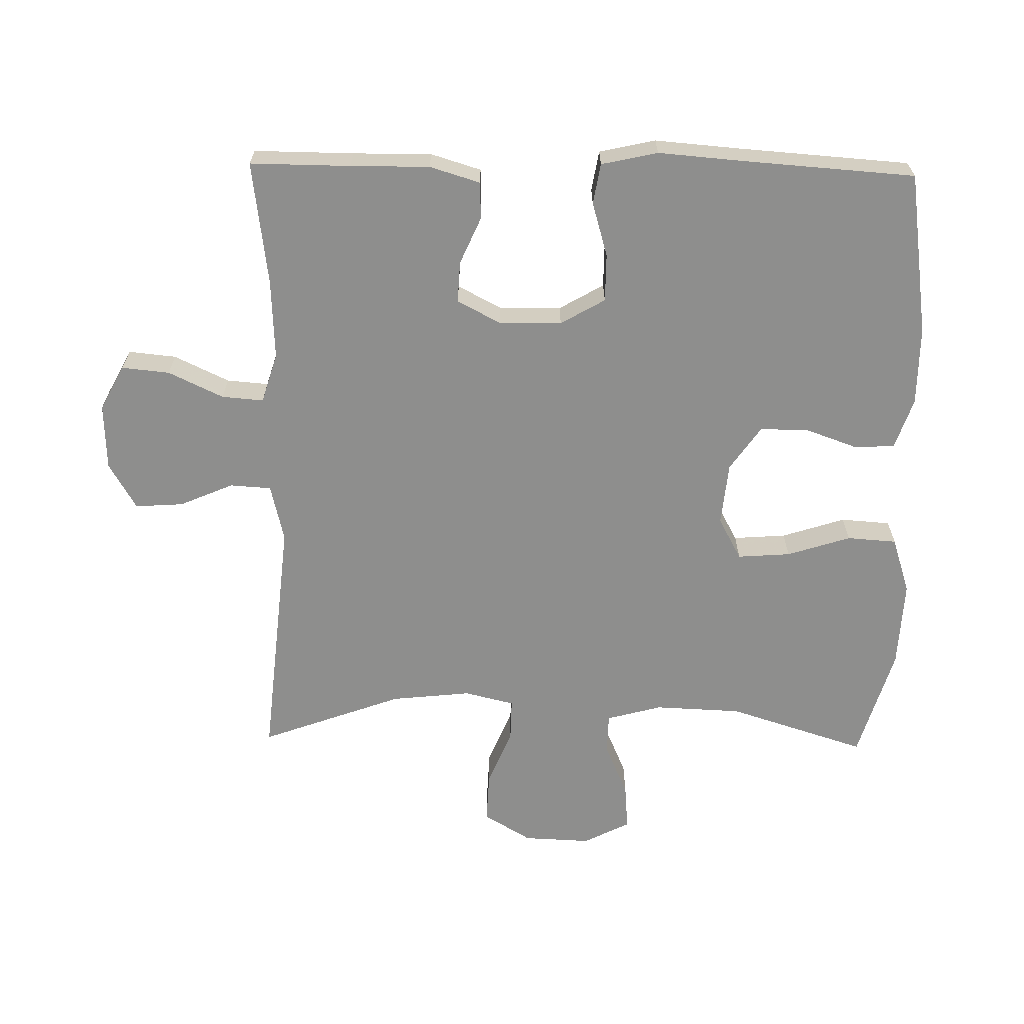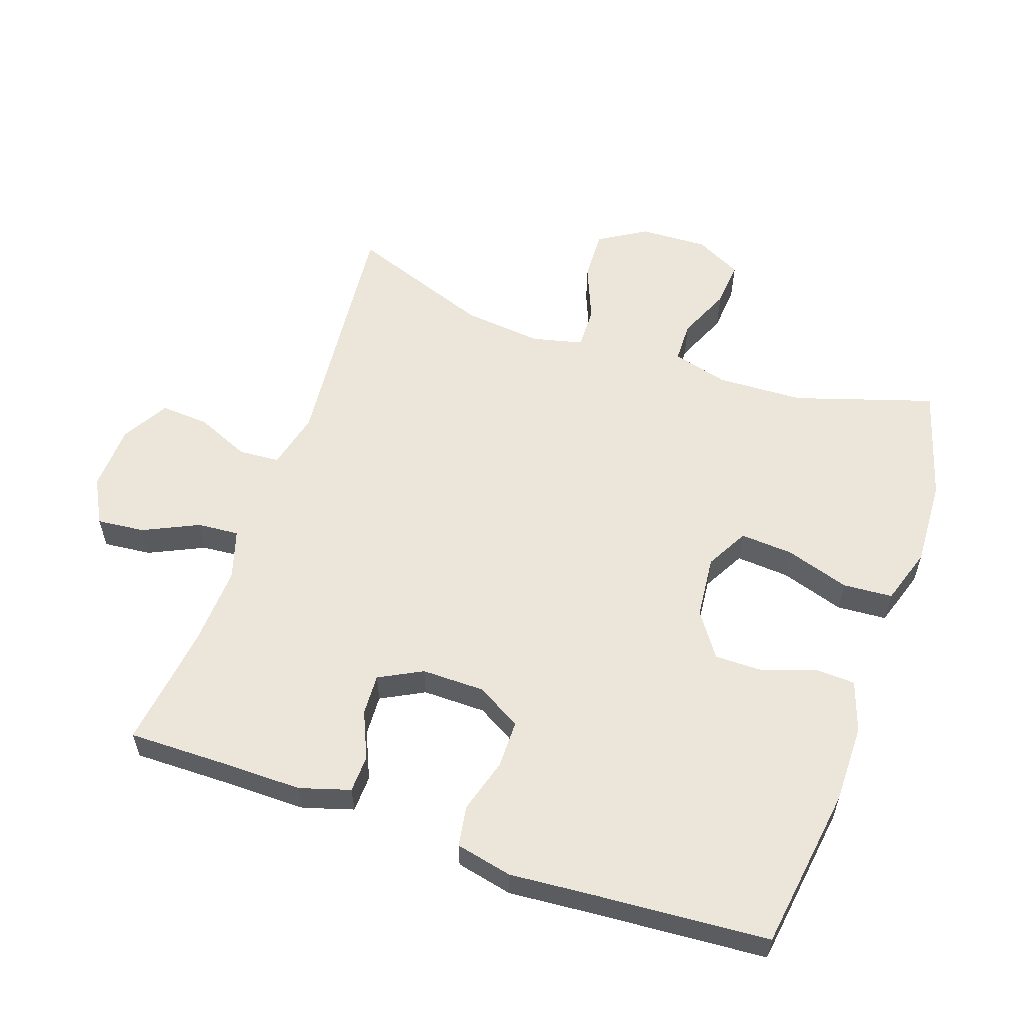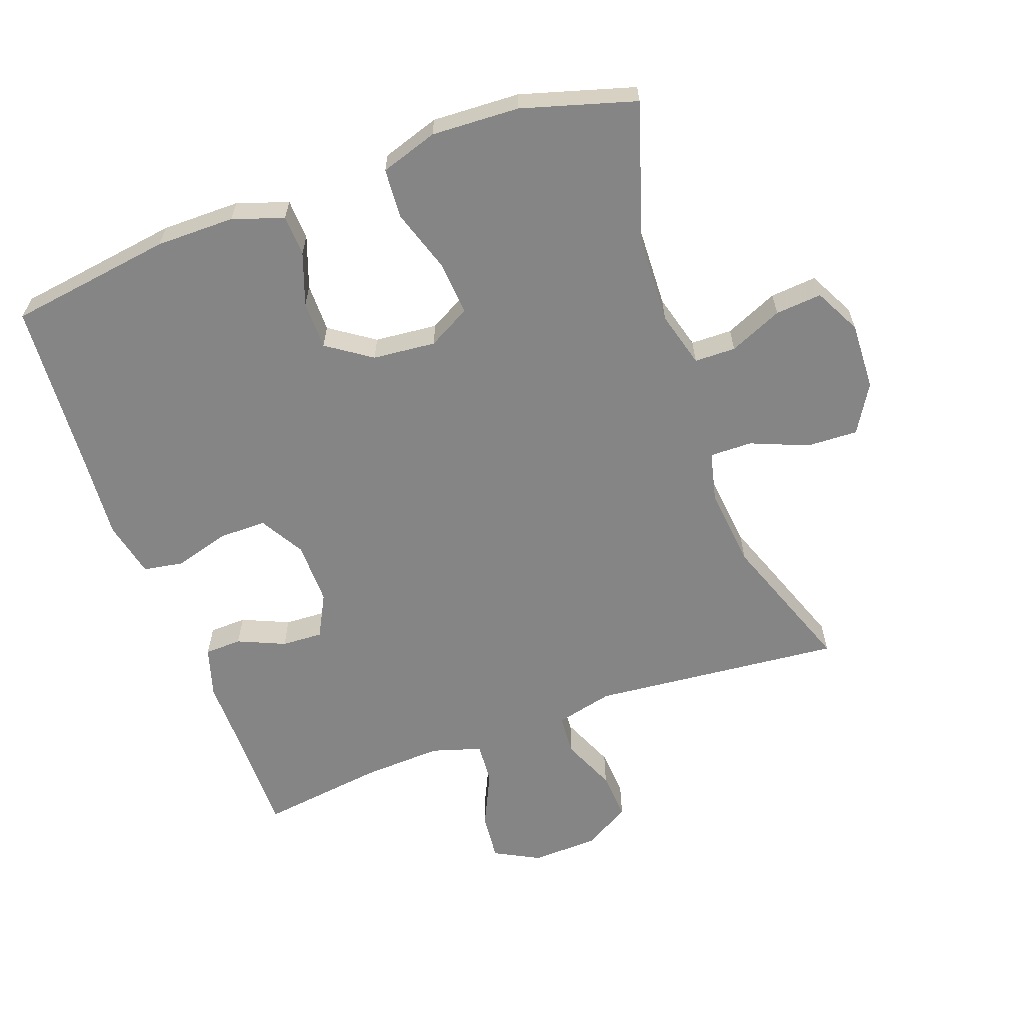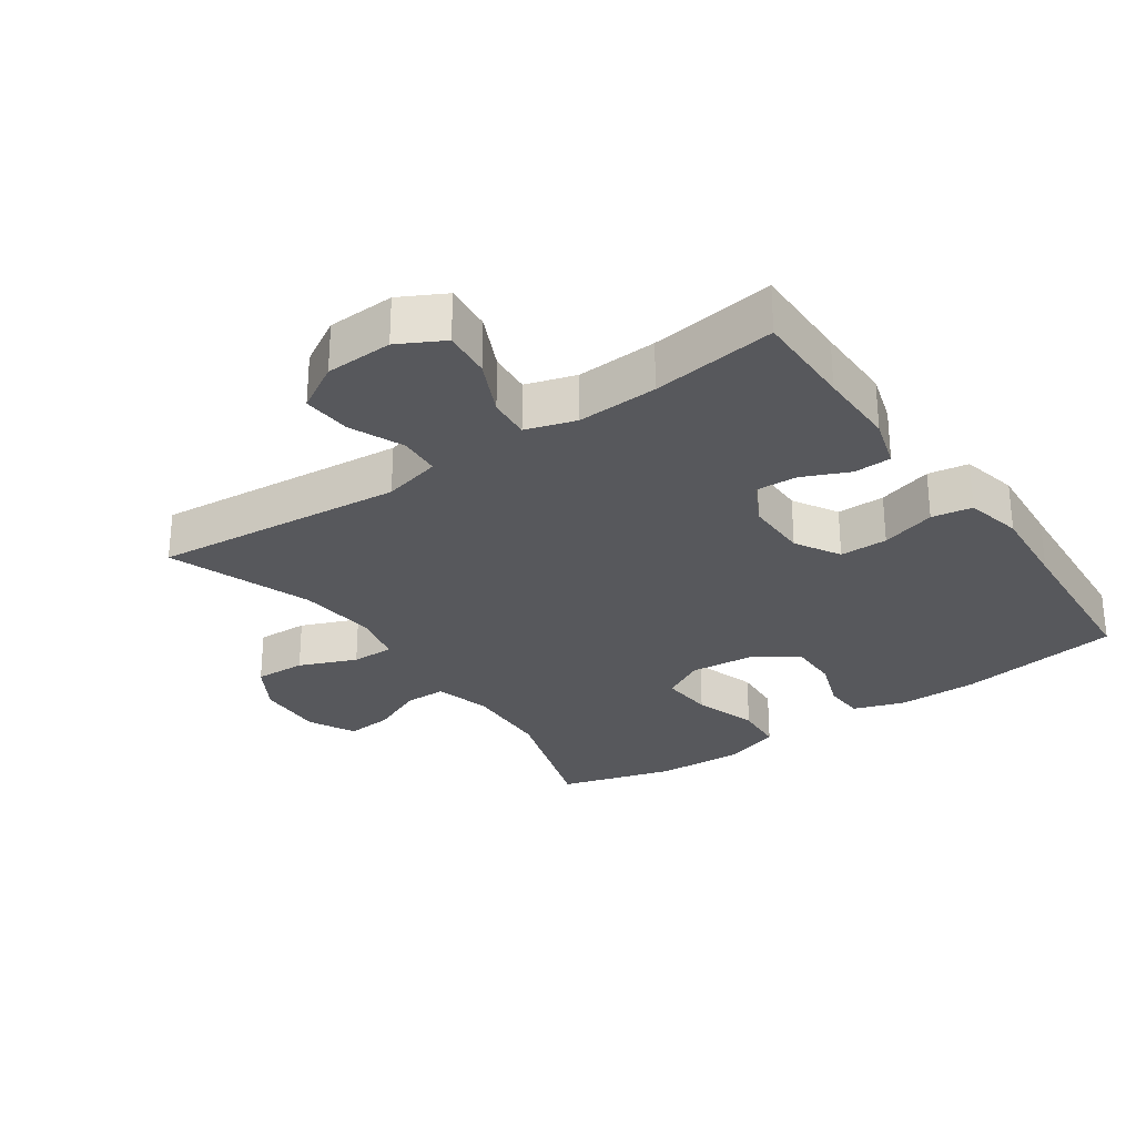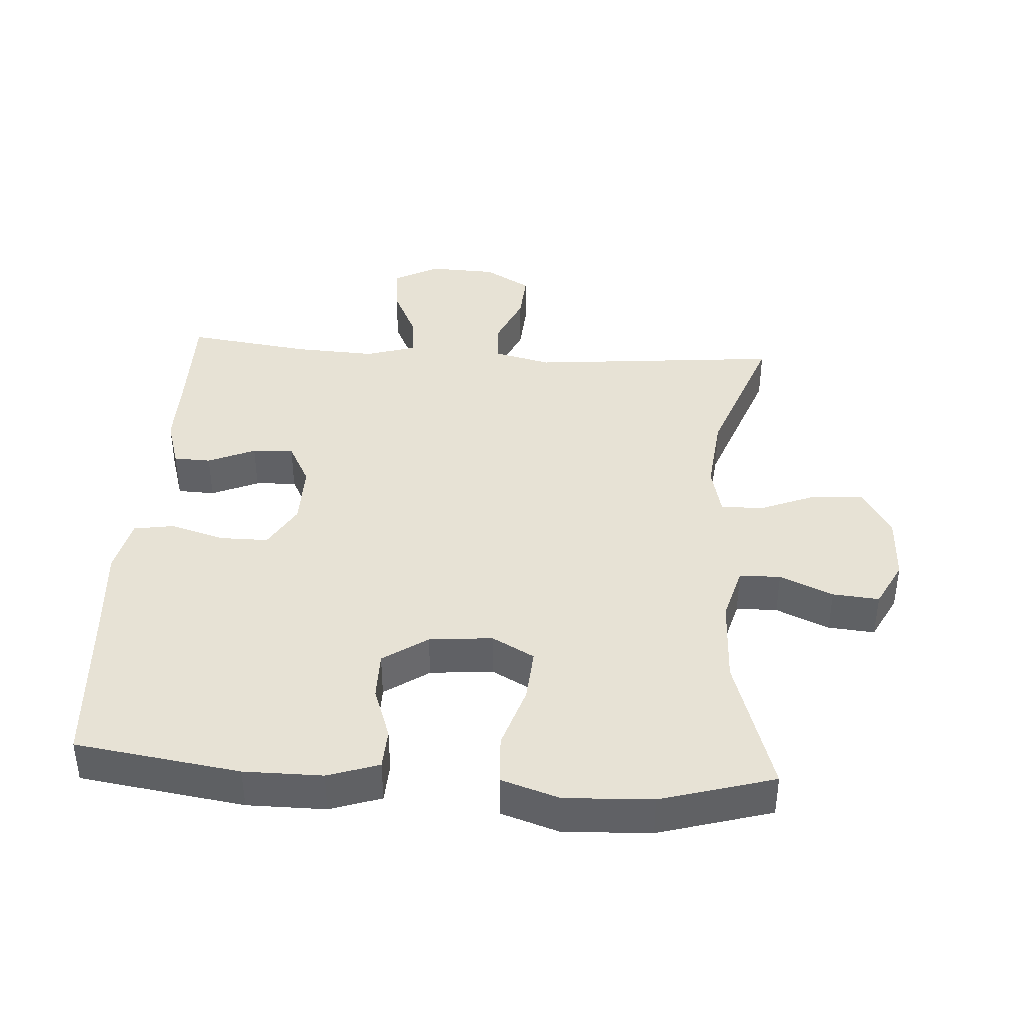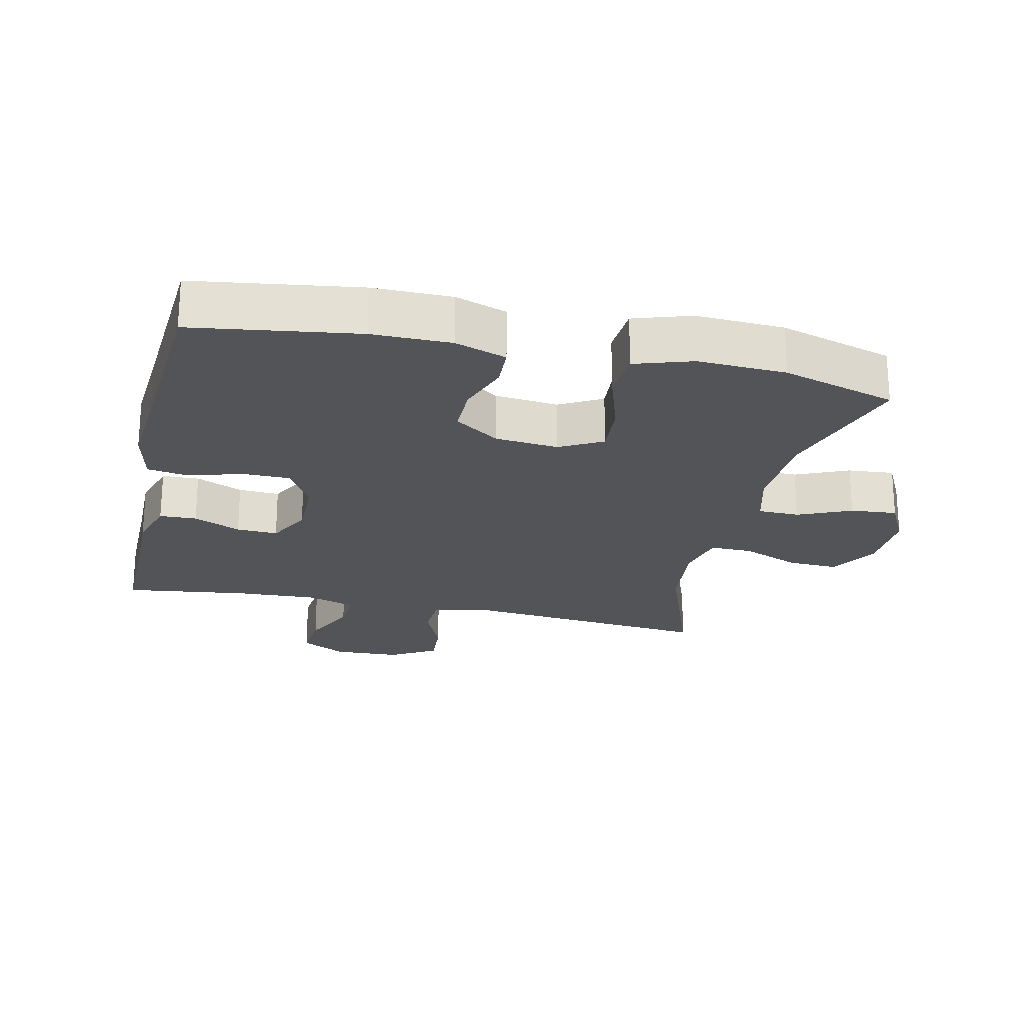
<metadata>
{"format":"obj","ext":"obj","renderer":"f3d","projection":"perspective","resolution":1024,"background":"white","views":[{"elev":-64.9,"azim":88.9,"up":"+Y"},{"elev":57.5,"azim":109.0,"up":"+Y"},{"elev":-61.9,"azim":-160.1,"up":"+Y"},{"elev":-28.4,"azim":34.8,"up":"+Y"},{"elev":40.1,"azim":-176.2,"up":"+Y"},{"elev":-22.9,"azim":167.3,"up":"+Y"}]}
</metadata>
<code>
v -0.5 0.07 -0.5
v -0.434 0.07 -0.291
v -0.429 0.07 -0.16
v -0.452 0.07 -0.076
v -0.514 0.07 -0.075
v -0.594 0.07 -0.11
v -0.664 0.07 -0.116
v -0.7 0.07 -0.046
v -0.696 0.07 0.056
v -0.653 0.07 0.128
v -0.576 0.07 0.125
v -0.49 0.07 0.09
v -0.426 0.07 0.089
v -0.408 0.07 0.165
v -0.421 0.07 0.285
v -0.5 0.07 0.5
v -0.122 0.07 0.464
v -0.035 0.07 0.485
v -0.031 0.07 0.547
v -0.066 0.07 0.628
v -0.071 0.07 0.701
v -0.001 0.07 0.742
v 0.1 0.07 0.746
v 0.168 0.07 0.71
v 0.161 0.07 0.638
v 0.122 0.07 0.555
v 0.117 0.07 0.492
v 0.192 0.07 0.469
v 0.313 0.07 0.475
v 0.5 0.07 0.5
v 0.499 0.07 0.349
v 0.5 0.07 0.23
v 0.477 0.07 0.154
v 0.421 0.07 0.152
v 0.35 0.07 0.183
v 0.288 0.07 0.186
v 0.254 0.07 0.121
v 0.255 0.07 0.026
v 0.294 0.07 -0.041
v 0.366 0.07 -0.041
v 0.448 0.07 -0.017
v 0.509 0.07 -0.027
v 0.528 0.07 -0.112
v 0.518 0.07 -0.24
v 0.5 0.07 -0.5
v 0.253 0.07 -0.536
v 0.135 0.07 -0.536
v 0.058 0.07 -0.51
v 0.055 0.07 -0.449
v 0.083 0.07 -0.37
v 0.083 0.07 -0.297
v 0.016 0.07 -0.251
v -0.079 0.07 -0.242
v -0.143 0.07 -0.277
v -0.137 0.07 -0.357
v -0.106 0.07 -0.453
v -0.111 0.07 -0.528
v -0.197 0.07 -0.556
v -0.329 0.07 -0.55
v -0.5 0 -0.5
v -0.434 0 -0.291
v -0.429 0 -0.16
v -0.452 0 -0.076
v -0.514 0 -0.075
v -0.594 0 -0.11
v -0.664 0 -0.116
v -0.7 0 -0.046
v -0.696 0 0.056
v -0.653 0 0.128
v -0.576 0 0.125
v -0.49 0 0.09
v -0.426 0 0.089
v -0.408 0 0.165
v -0.421 0 0.285
v -0.5 0 0.5
v -0.122 0 0.464
v -0.035 0 0.485
v -0.031 0 0.547
v -0.066 0 0.628
v -0.071 0 0.701
v -0.001 0 0.742
v 0.1 0 0.746
v 0.168 0 0.71
v 0.161 0 0.638
v 0.122 0 0.555
v 0.117 0 0.492
v 0.192 0 0.469
v 0.313 0 0.475
v 0.5 0 0.5
v 0.499 0 0.349
v 0.5 0 0.23
v 0.477 0 0.154
v 0.421 0 0.152
v 0.35 0 0.183
v 0.288 0 0.186
v 0.254 0 0.121
v 0.255 0 0.026
v 0.294 0 -0.041
v 0.366 0 -0.041
v 0.448 0 -0.017
v 0.509 0 -0.027
v 0.528 0 -0.112
v 0.518 0 -0.24
v 0.5 0 -0.5
v 0.253 0 -0.536
v 0.135 0 -0.536
v 0.058 0 -0.51
v 0.055 0 -0.449
v 0.083 0 -0.37
v 0.083 0 -0.297
v 0.016 0 -0.251
v -0.079 0 -0.242
v -0.143 0 -0.277
v -0.137 0 -0.357
v -0.106 0 -0.453
v -0.111 0 -0.528
v -0.197 0 -0.556
v -0.329 0 -0.55
f 59 1 2
f 58 59 2
f 57 58 2
f 56 57 2
f 55 56 2
f 54 55 2 3
f 53 54 3 4
f 52 53 4
f 48 49 50
f 47 48 50
f 46 47 50
f 45 46 50
f 44 45 50
f 44 50 51
f 43 44 51
f 42 43 51
f 41 42 51
f 40 41 51
f 39 40 51 52
f 33 34 35
f 32 33 35
f 31 32 35
f 31 35 36
f 30 31 36
f 29 30 36
f 28 29 36 37
f 24 25 26
f 23 24 26
f 22 23 26
f 21 22 26
f 20 21 26
f 19 20 26
f 18 19 26 27
f 28 37 38
f 27 28 38
f 18 27 38
f 17 18 38
f 10 11 12
f 9 10 12
f 8 9 12
f 7 8 12
f 6 7 12
f 5 6 12
f 4 5 12 13
f 52 4 13 14
f 38 39 52
f 17 38 52
f 16 17 52
f 15 16 52
f 14 15 52
f 61 60 118
f 61 118 117
f 61 117 116
f 61 116 115
f 61 115 114
f 62 61 114 113
f 63 62 113 112
f 63 112 111
f 109 108 107
f 109 107 106
f 109 106 105
f 109 105 104
f 109 104 103
f 110 109 103
f 110 103 102
f 110 102 101
f 110 101 100
f 110 100 99
f 111 110 99 98
f 94 93 92
f 94 92 91
f 94 91 90
f 95 94 90
f 95 90 89
f 95 89 88
f 96 95 88 87
f 85 84 83
f 85 83 82
f 85 82 81
f 85 81 80
f 85 80 79
f 85 79 78
f 86 85 78 77
f 97 96 87
f 97 87 86
f 97 86 77
f 97 77 76
f 71 70 69
f 71 69 68
f 71 68 67
f 71 67 66
f 71 66 65
f 71 65 64
f 72 71 64 63
f 73 72 63 111
f 111 98 97
f 111 97 76
f 111 76 75
f 111 75 74
f 111 74 73
f 1 60 61 2
f 2 61 62 3
f 3 62 63 4
f 4 63 64 5
f 5 64 65 6
f 6 65 66 7
f 7 66 67 8
f 8 67 68 9
f 9 68 69 10
f 10 69 70 11
f 11 70 71 12
f 12 71 72 13
f 13 72 73 14
f 14 73 74 15
f 15 74 75 16
f 16 75 76 17
f 17 76 77 18
f 18 77 78 19
f 19 78 79 20
f 20 79 80 21
f 21 80 81 22
f 22 81 82 23
f 23 82 83 24
f 24 83 84 25
f 25 84 85 26
f 26 85 86 27
f 27 86 87 28
f 28 87 88 29
f 29 88 89 30
f 30 89 90 31
f 31 90 91 32
f 32 91 92 33
f 33 92 93 34
f 34 93 94 35
f 35 94 95 36
f 36 95 96 37
f 37 96 97 38
f 38 97 98 39
f 39 98 99 40
f 40 99 100 41
f 41 100 101 42
f 42 101 102 43
f 43 102 103 44
f 44 103 104 45
f 45 104 105 46
f 46 105 106 47
f 47 106 107 48
f 48 107 108 49
f 49 108 109 50
f 50 109 110 51
f 51 110 111 52
f 52 111 112 53
f 53 112 113 54
f 54 113 114 55
f 55 114 115 56
f 56 115 116 57
f 57 116 117 58
f 58 117 118 59
f 59 118 60 1

</code>
